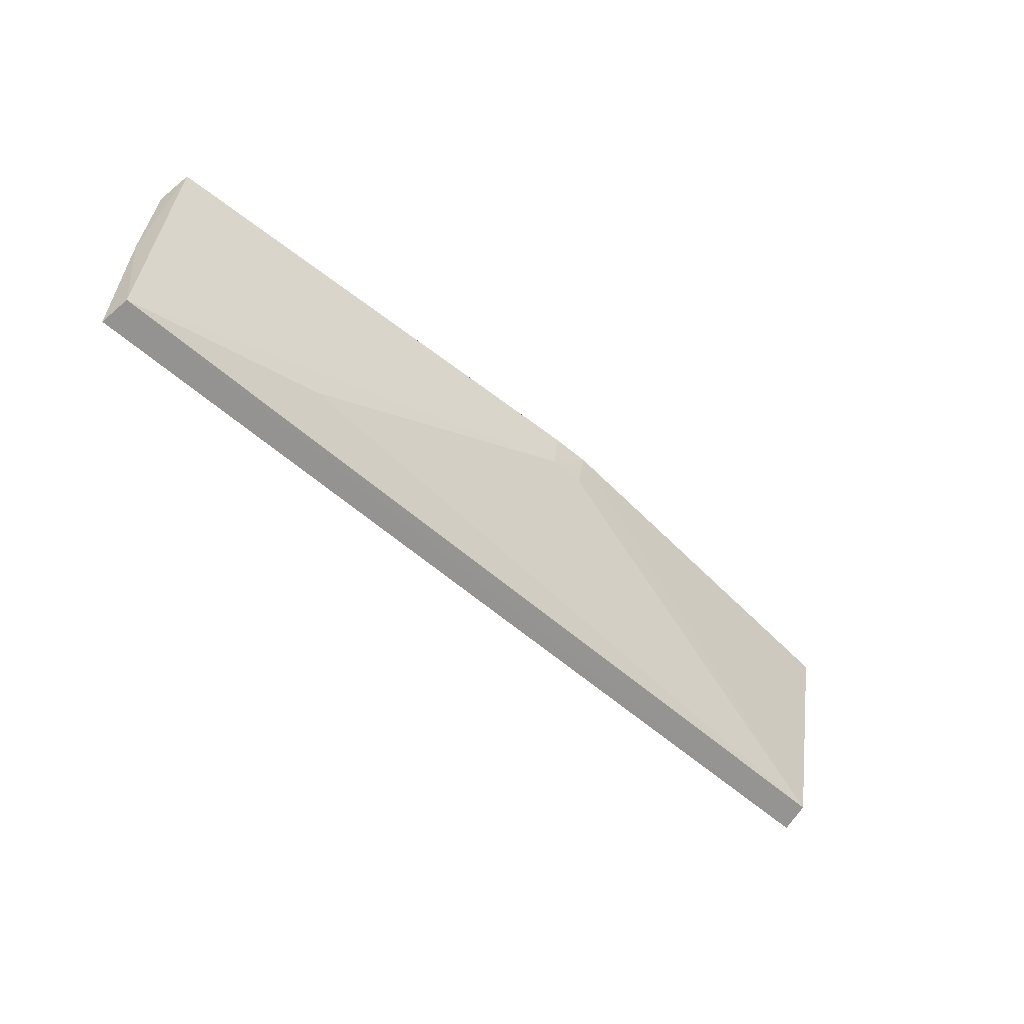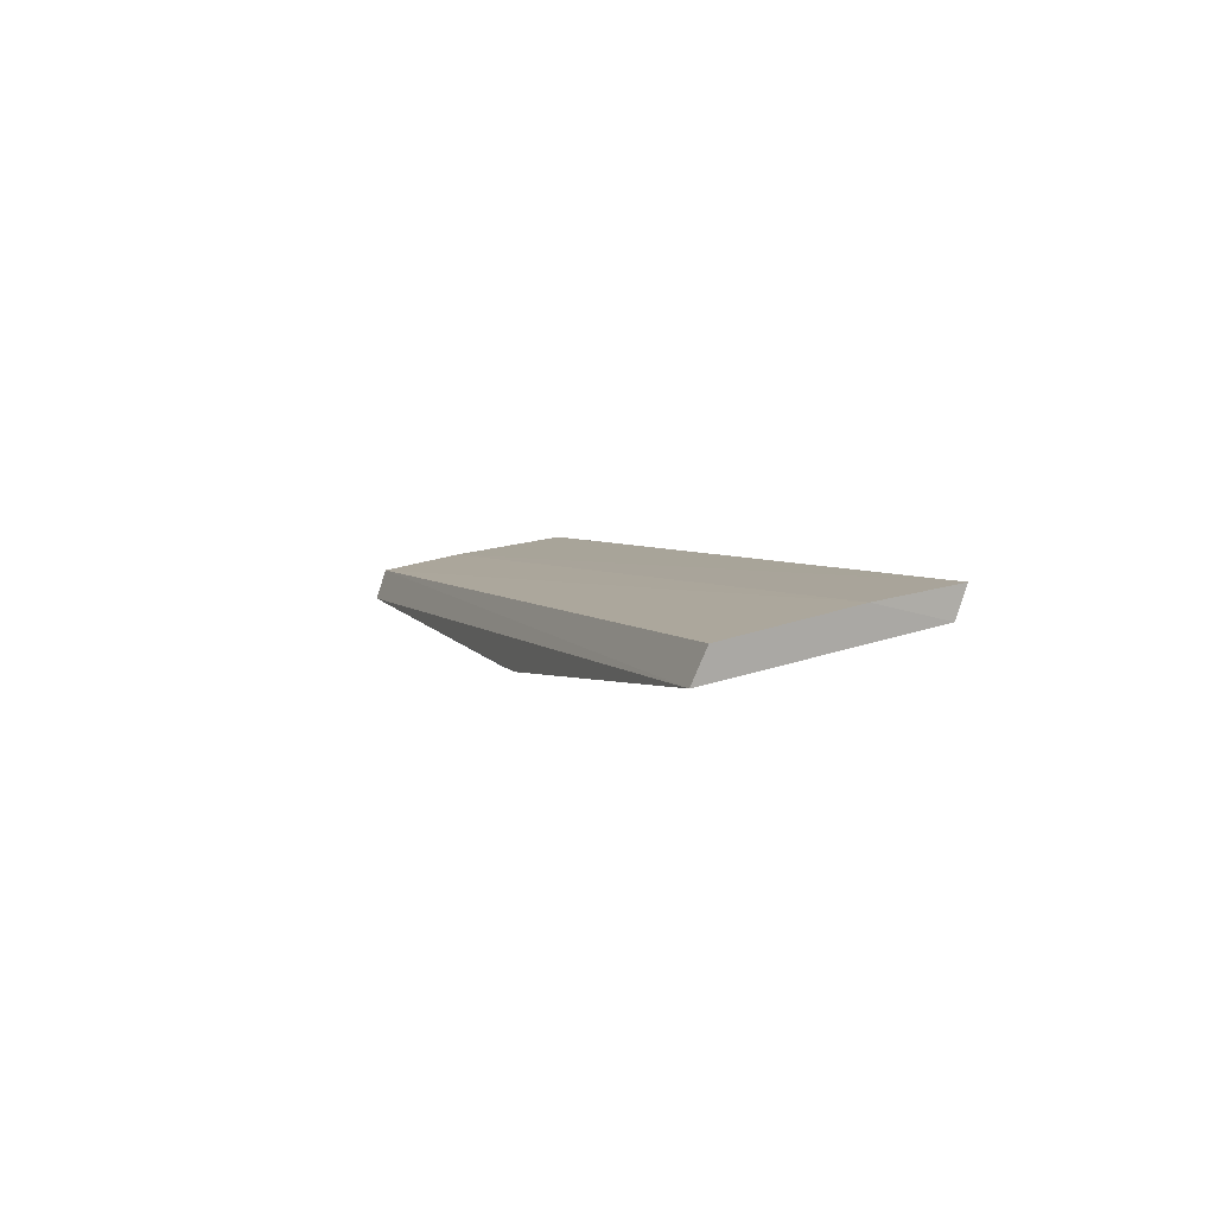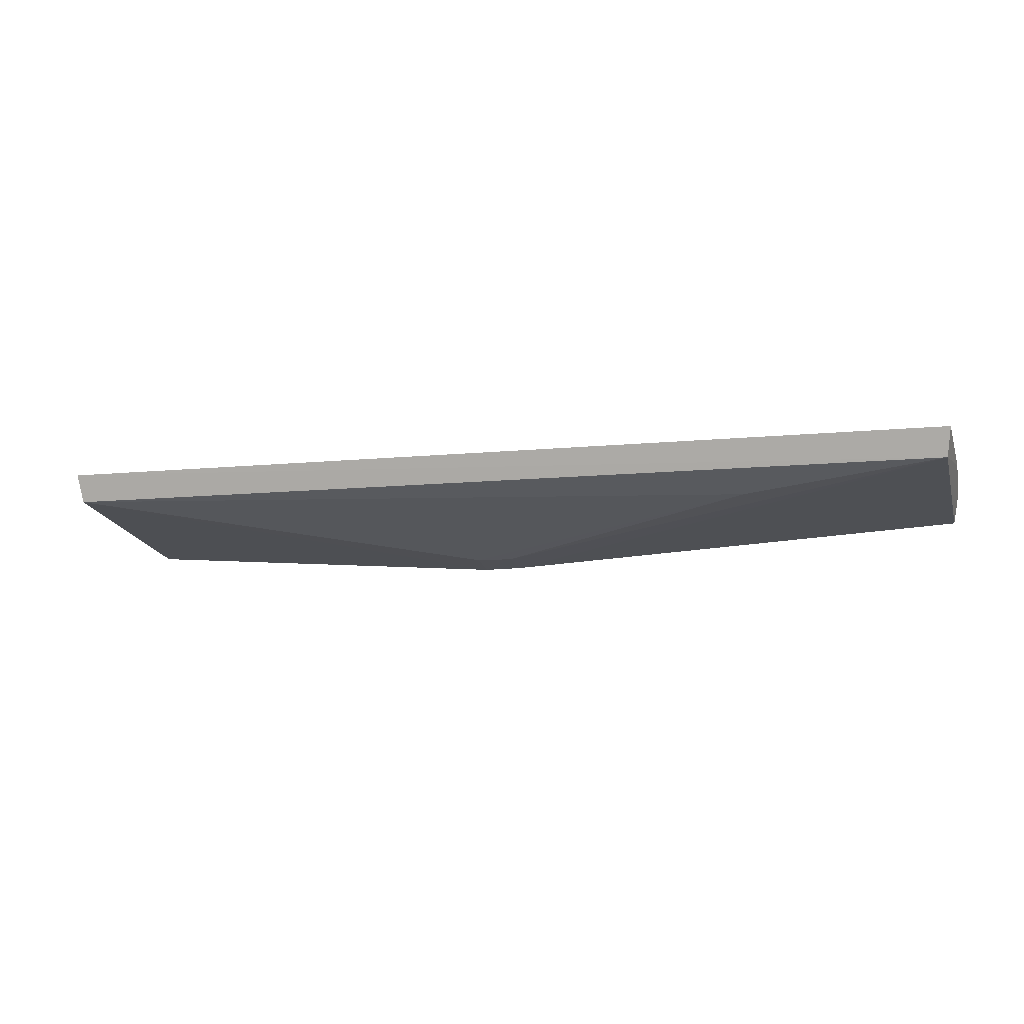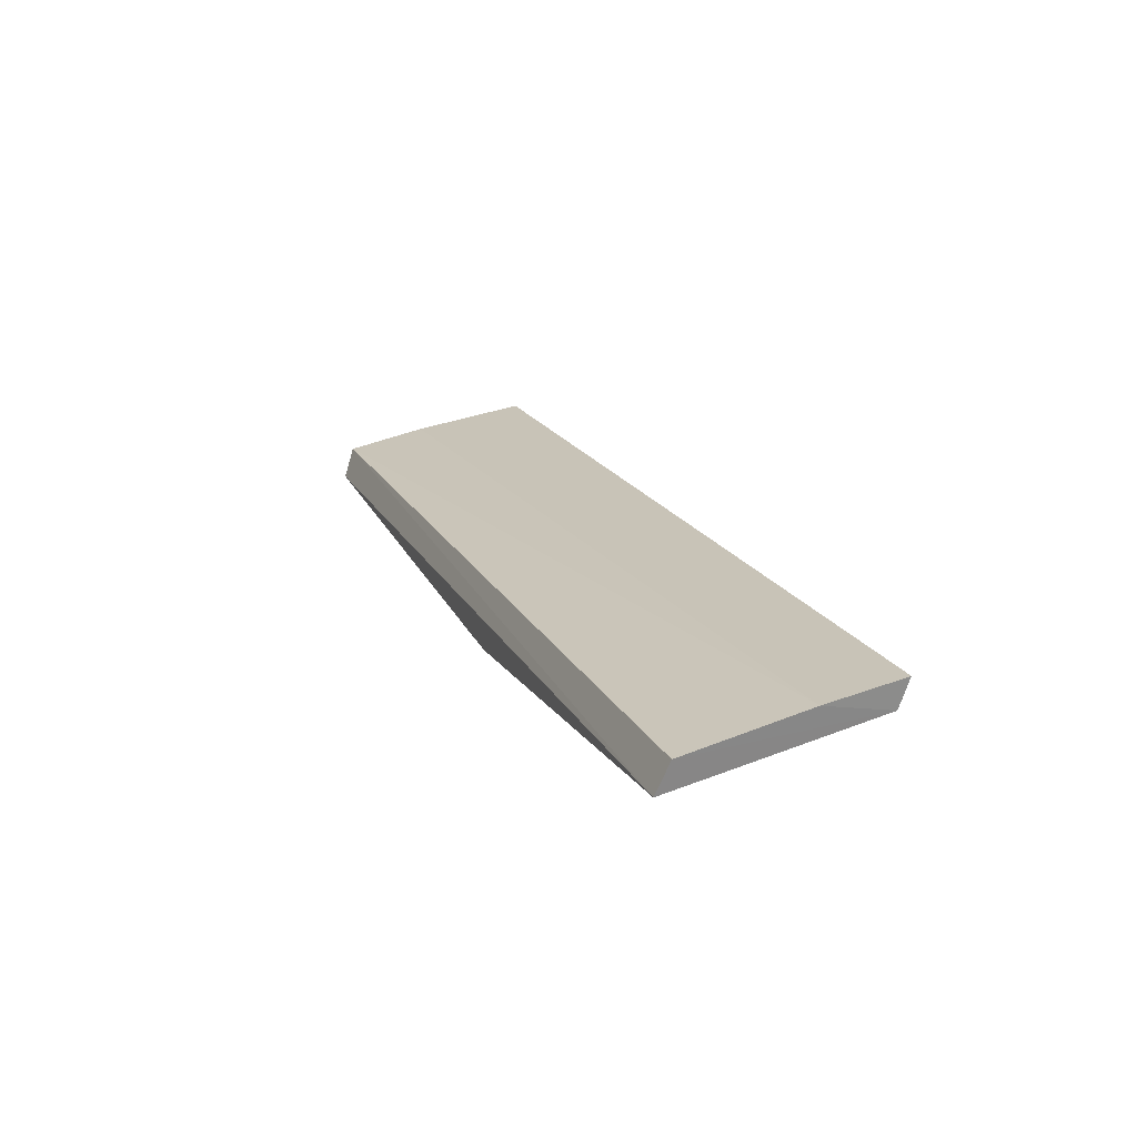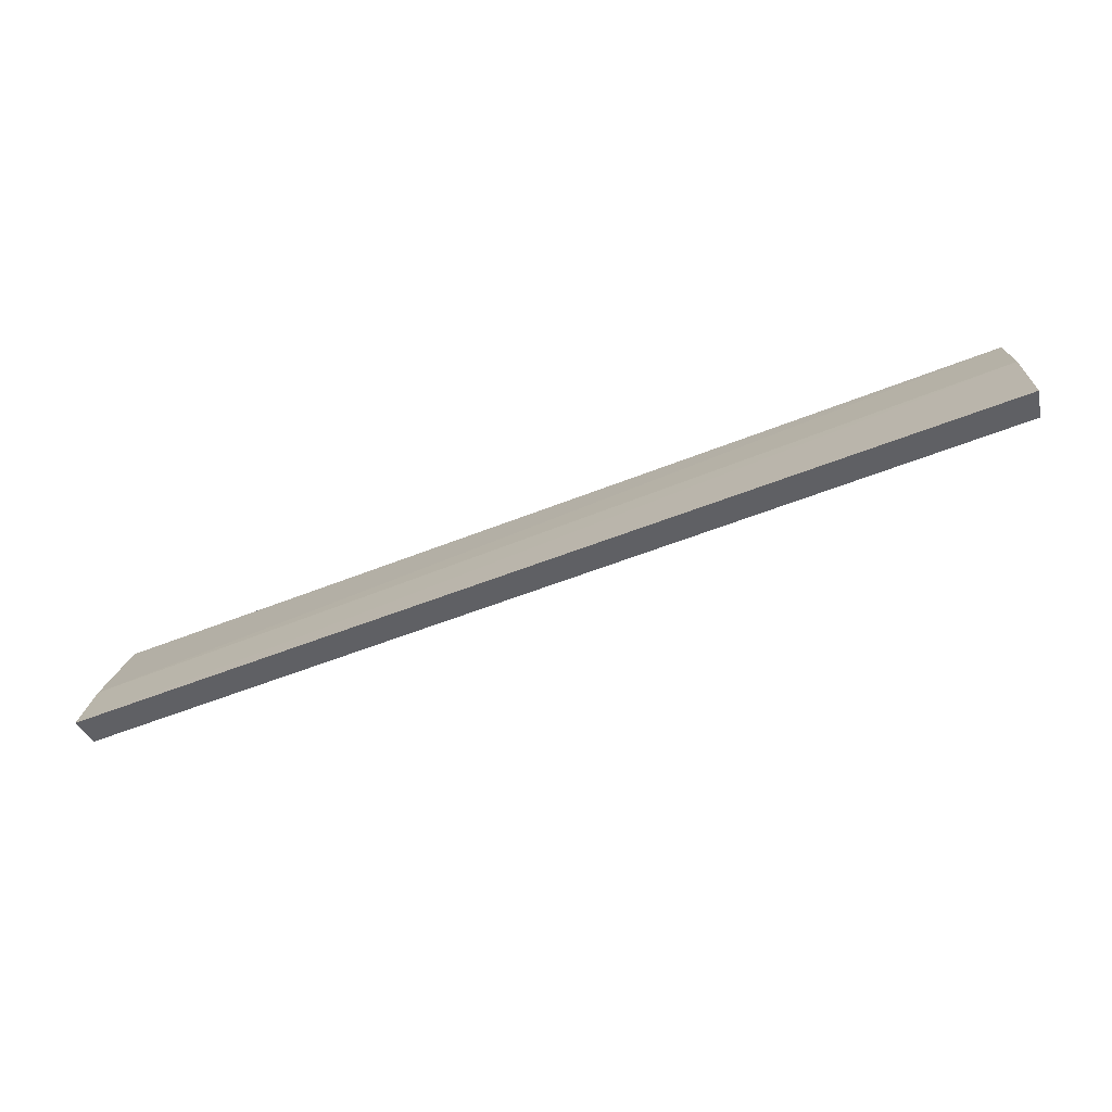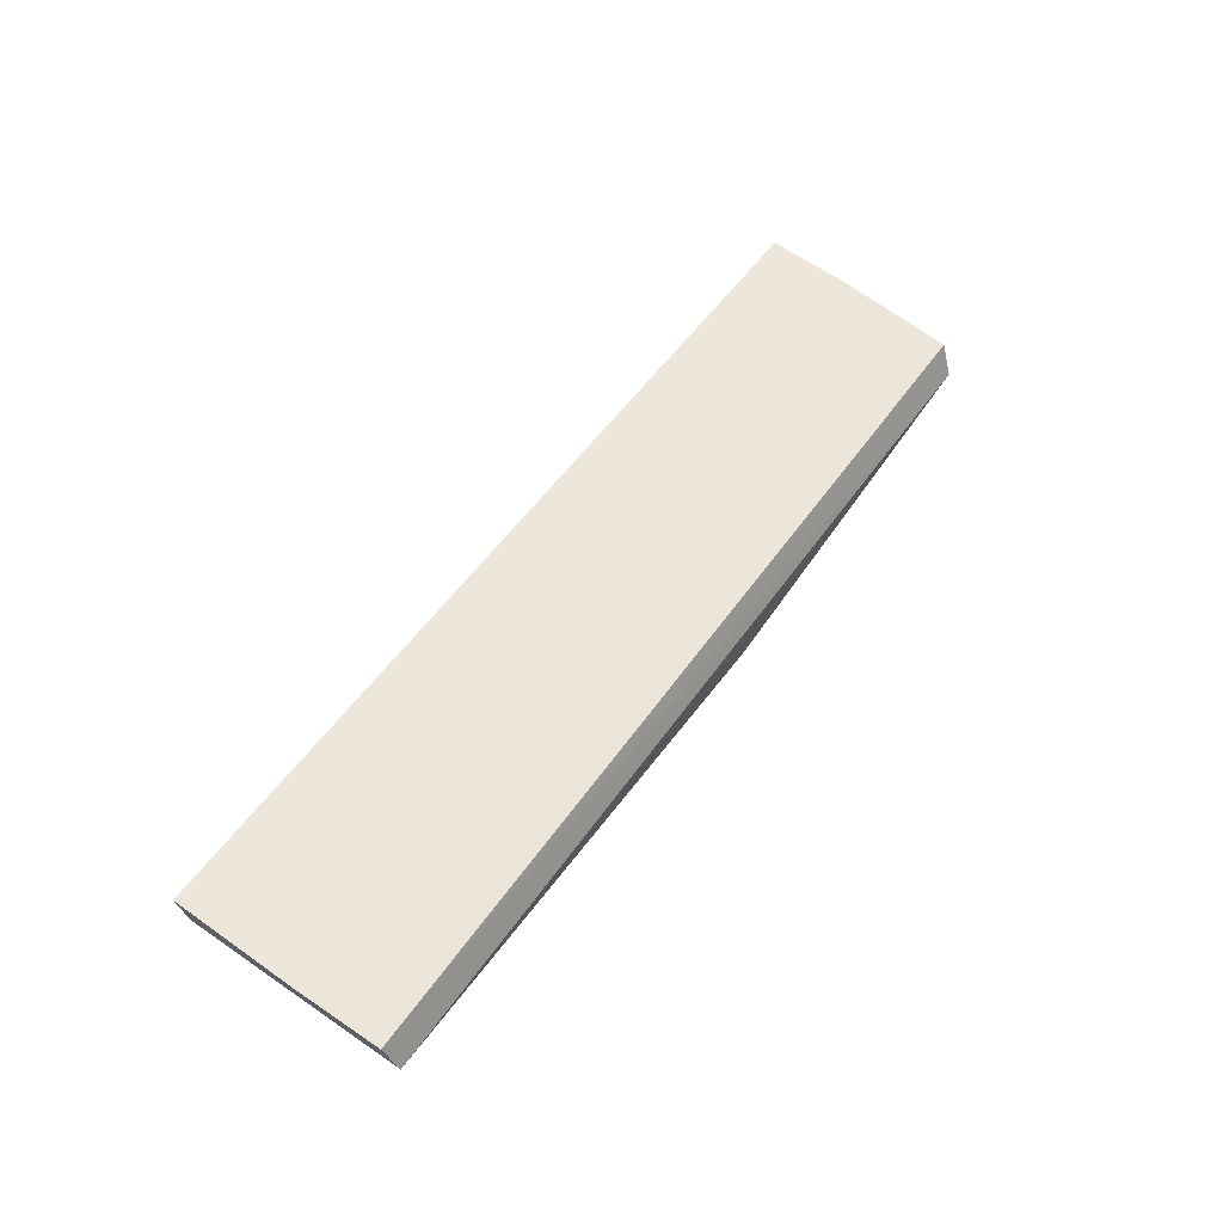
<metadata>
{"format":"obj","ext":"obj","renderer":"f3d","projection":"perspective","resolution":1024,"background":"white","views":[{"elev":-54.5,"azim":136.1,"up":"+Y"},{"elev":3.7,"azim":-109.6,"up":"+Z"},{"elev":-8.1,"azim":16.0,"up":"+Z"},{"elev":18.2,"azim":-110.5,"up":"+Z"},{"elev":-64.1,"azim":20.6,"up":"+Y"},{"elev":51.4,"azim":123.4,"up":"+Z"}]}
</metadata>
<code>
v 0.1901 -0.3877 0.02619
v 0.1885 -0.3846 0.01543
v 0.188 -0.3077 0.001537
v -0.1583 -0.3084 -0.00203
v -0.1598 -0.3881 0.02401
v -0.007306 -0.308 -0.01139
v 0.1907 -0.3433 0.0192
v 0.007382 -0.3084 -0.0111
v -0.1585 -0.3848 0.01325
v 0.1901 -0.312 0.01308
v 0.006958 -0.3211 -0.008688
v -0.16 -0.313 0.009597
v -0.006986 -0.3213 -0.008687
v 0.1126 -0.368 0.007639
v -0.1602 -0.3586 0.0192
f 5 2 1
f 6 4 3
f 7 1 2
f 7 2 3
f 7 5 1
f 8 6 3
f 8 3 2
f 9 4 6
f 9 2 5
f 10 7 3
f 10 3 4
f 11 8 2
f 11 6 8
f 12 4 9
f 12 10 4
f 13 9 6
f 13 6 11
f 14 11 2
f 14 2 9
f 14 13 11
f 14 9 13
f 15 12 9
f 15 9 5
f 15 5 7
f 15 7 10
f 15 10 12

</code>
